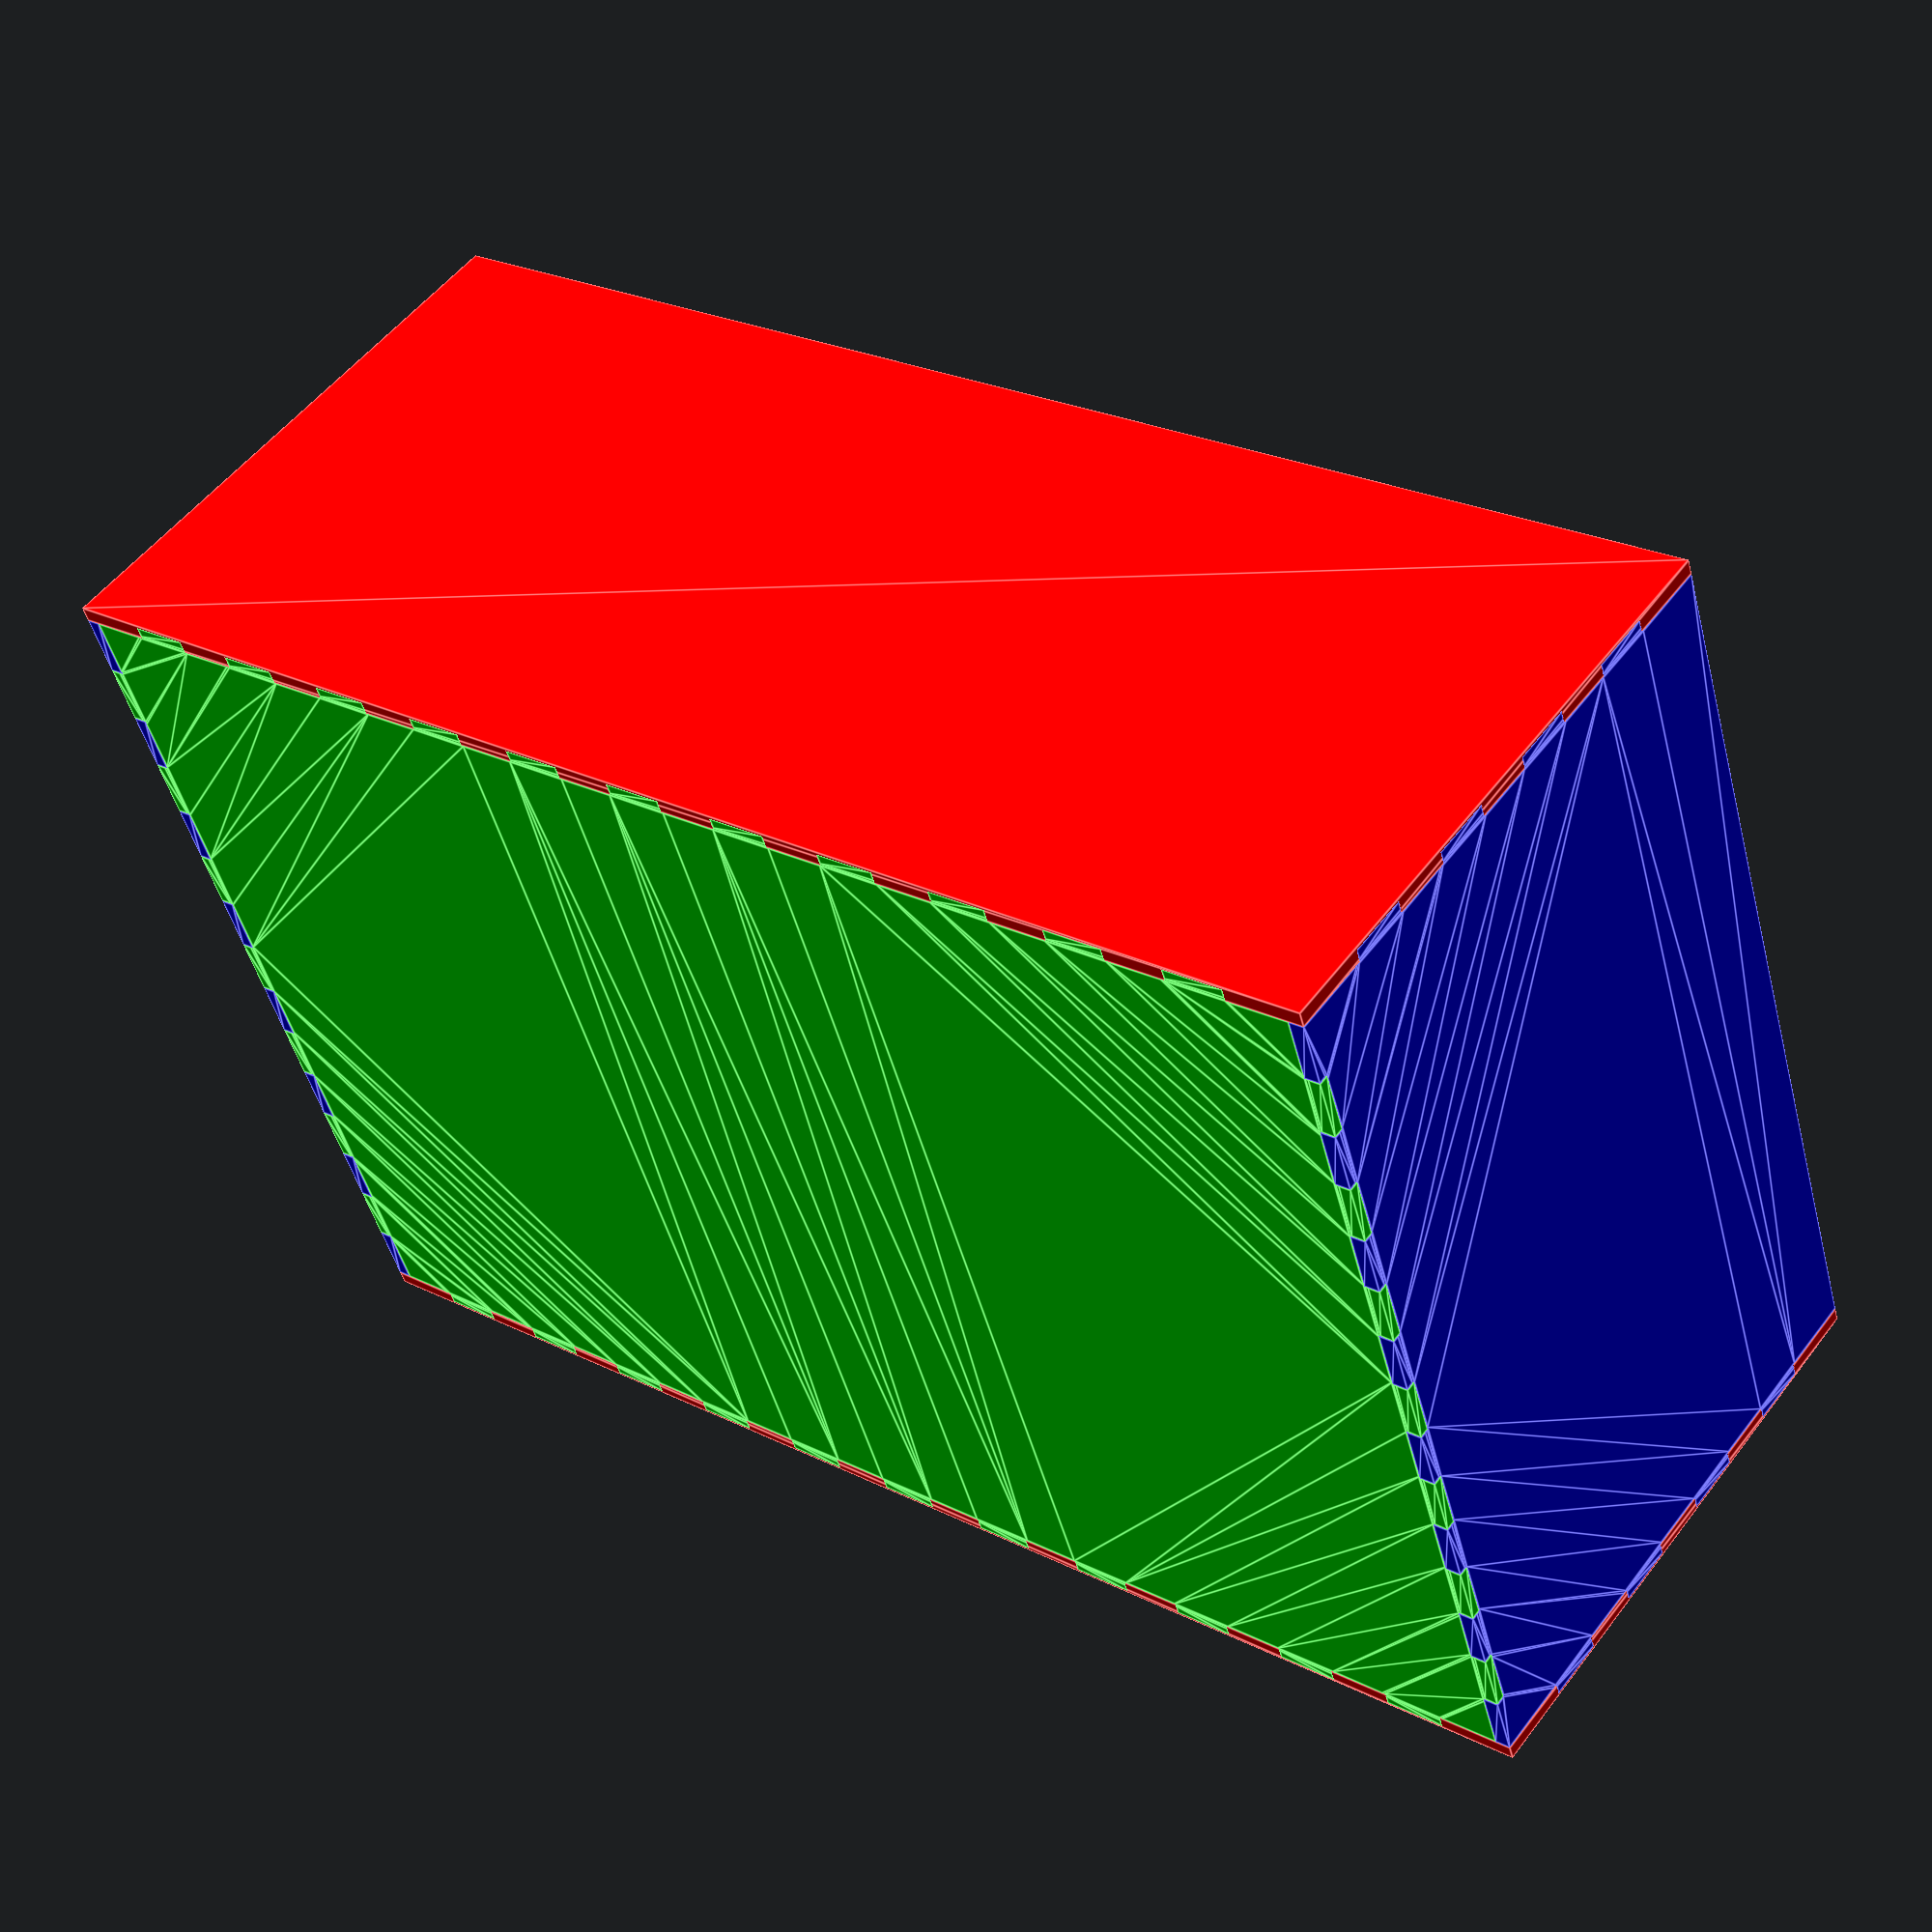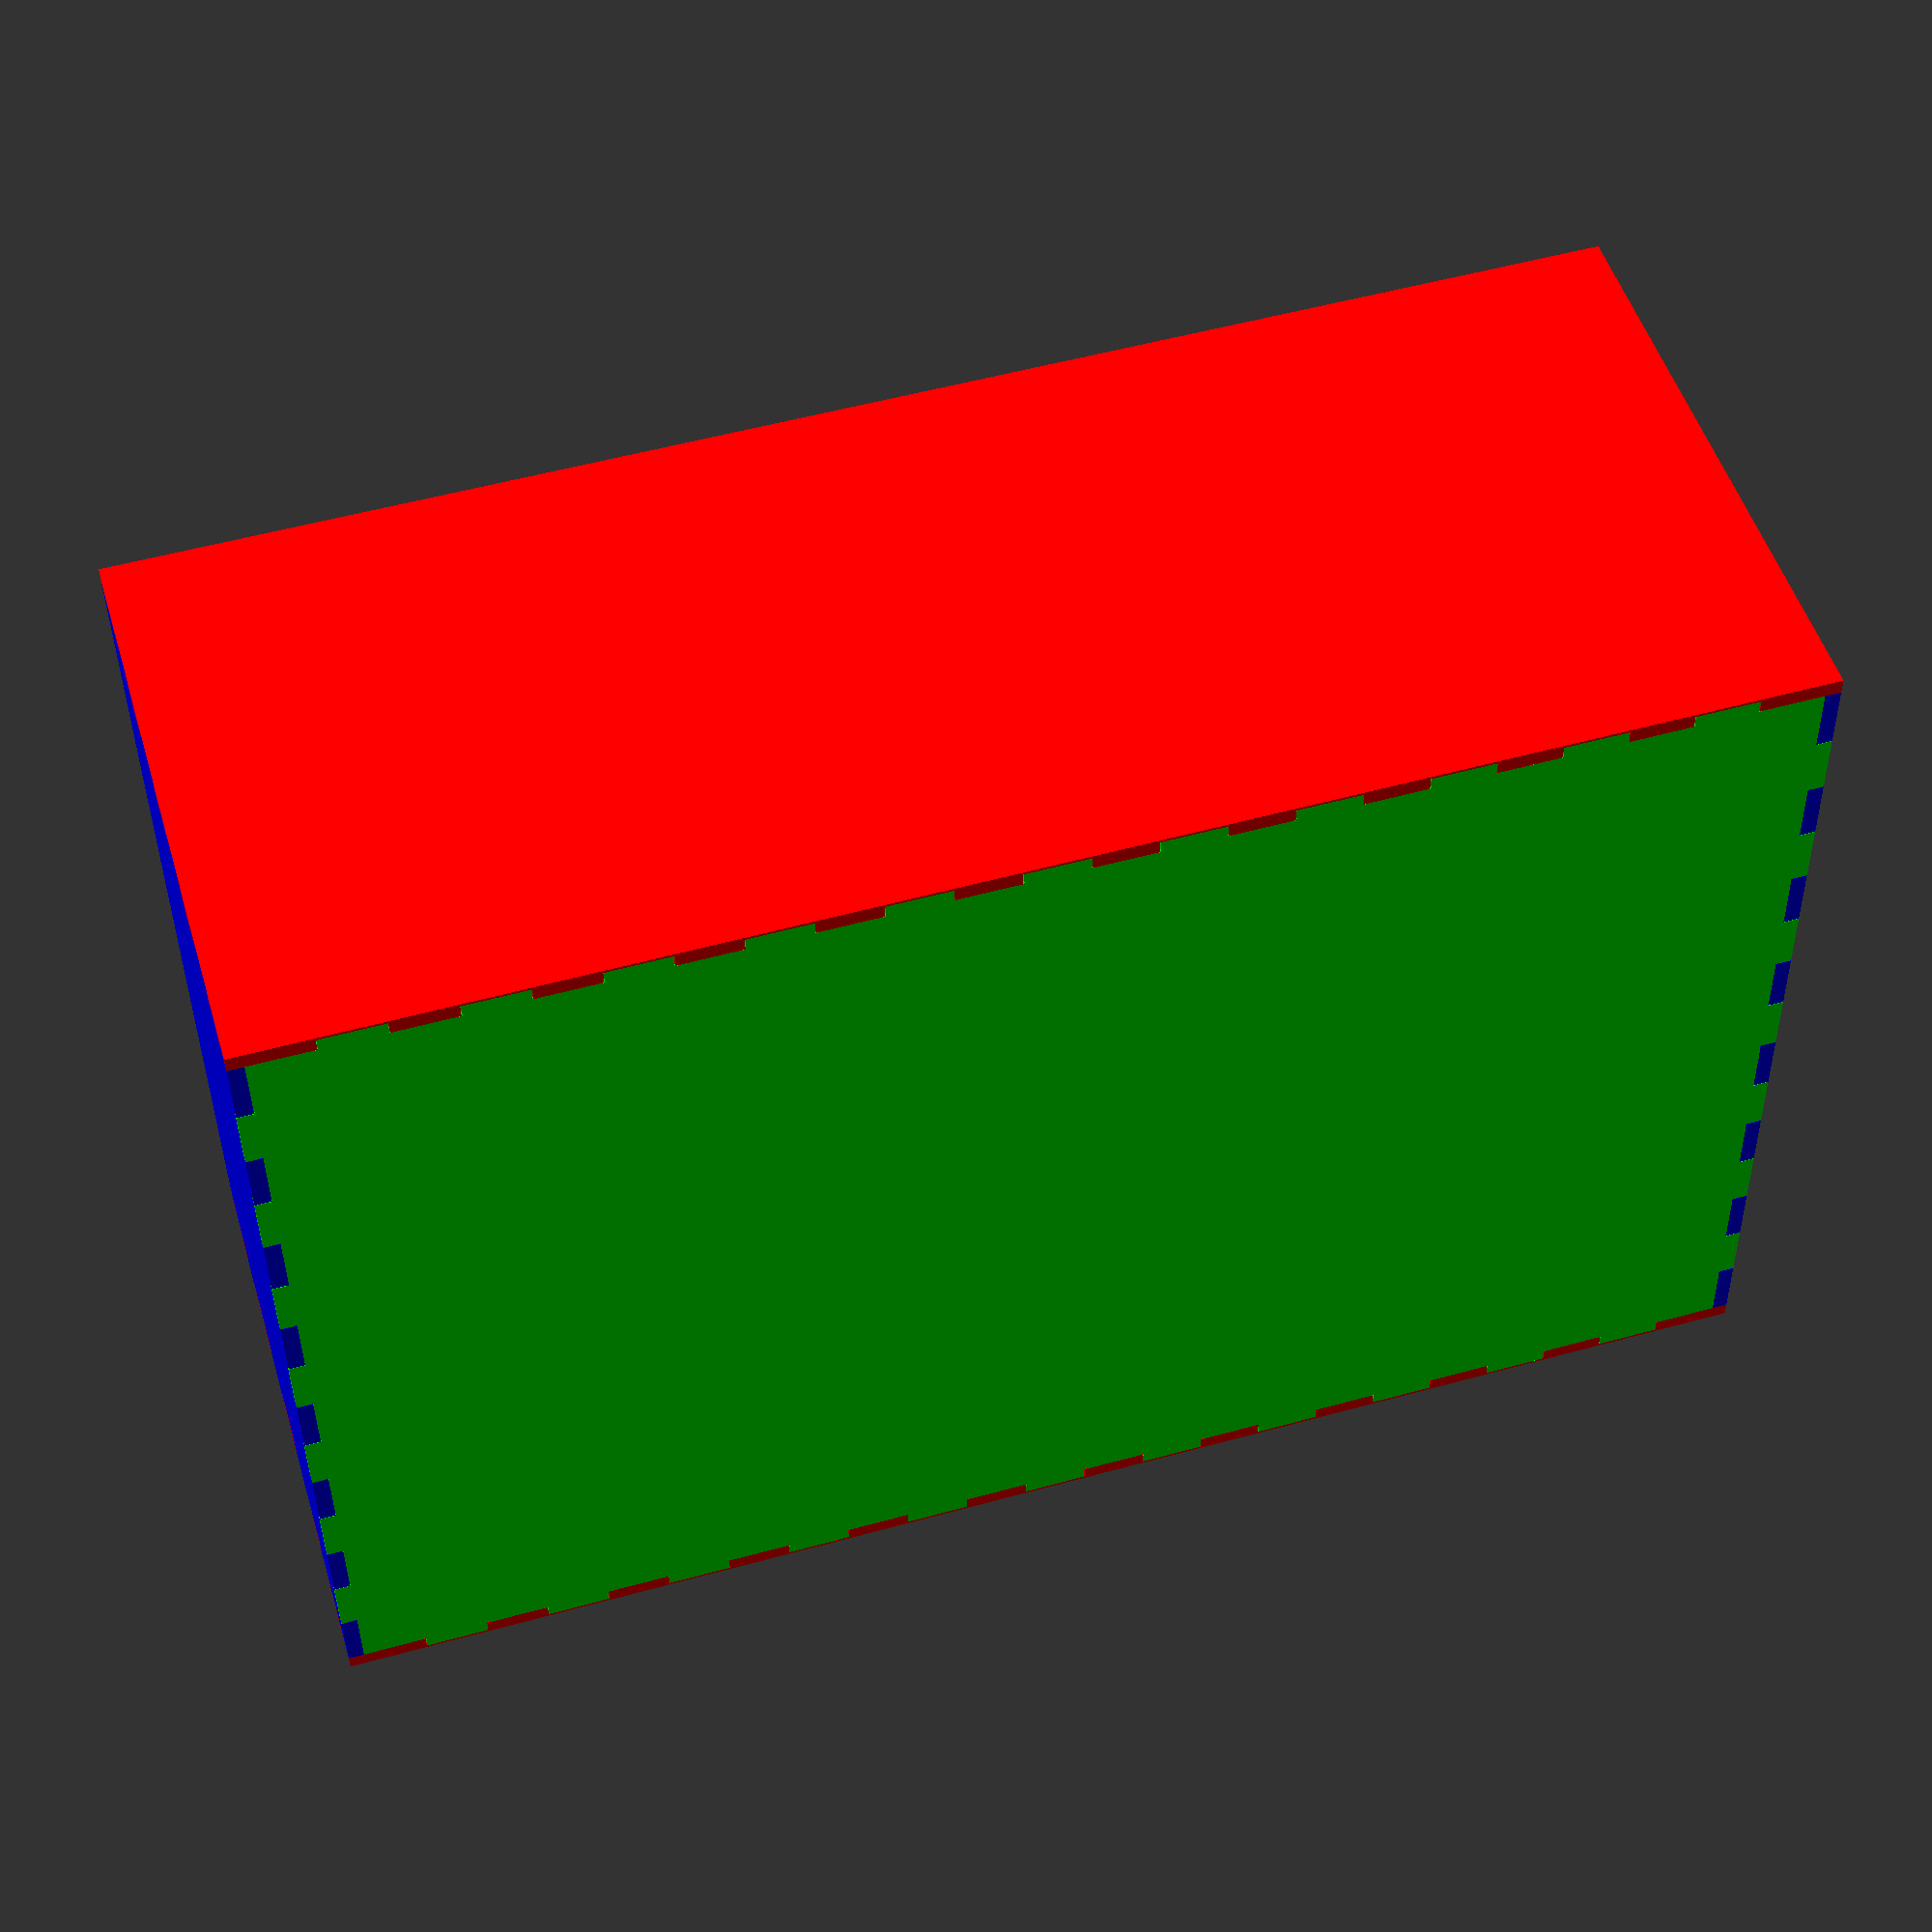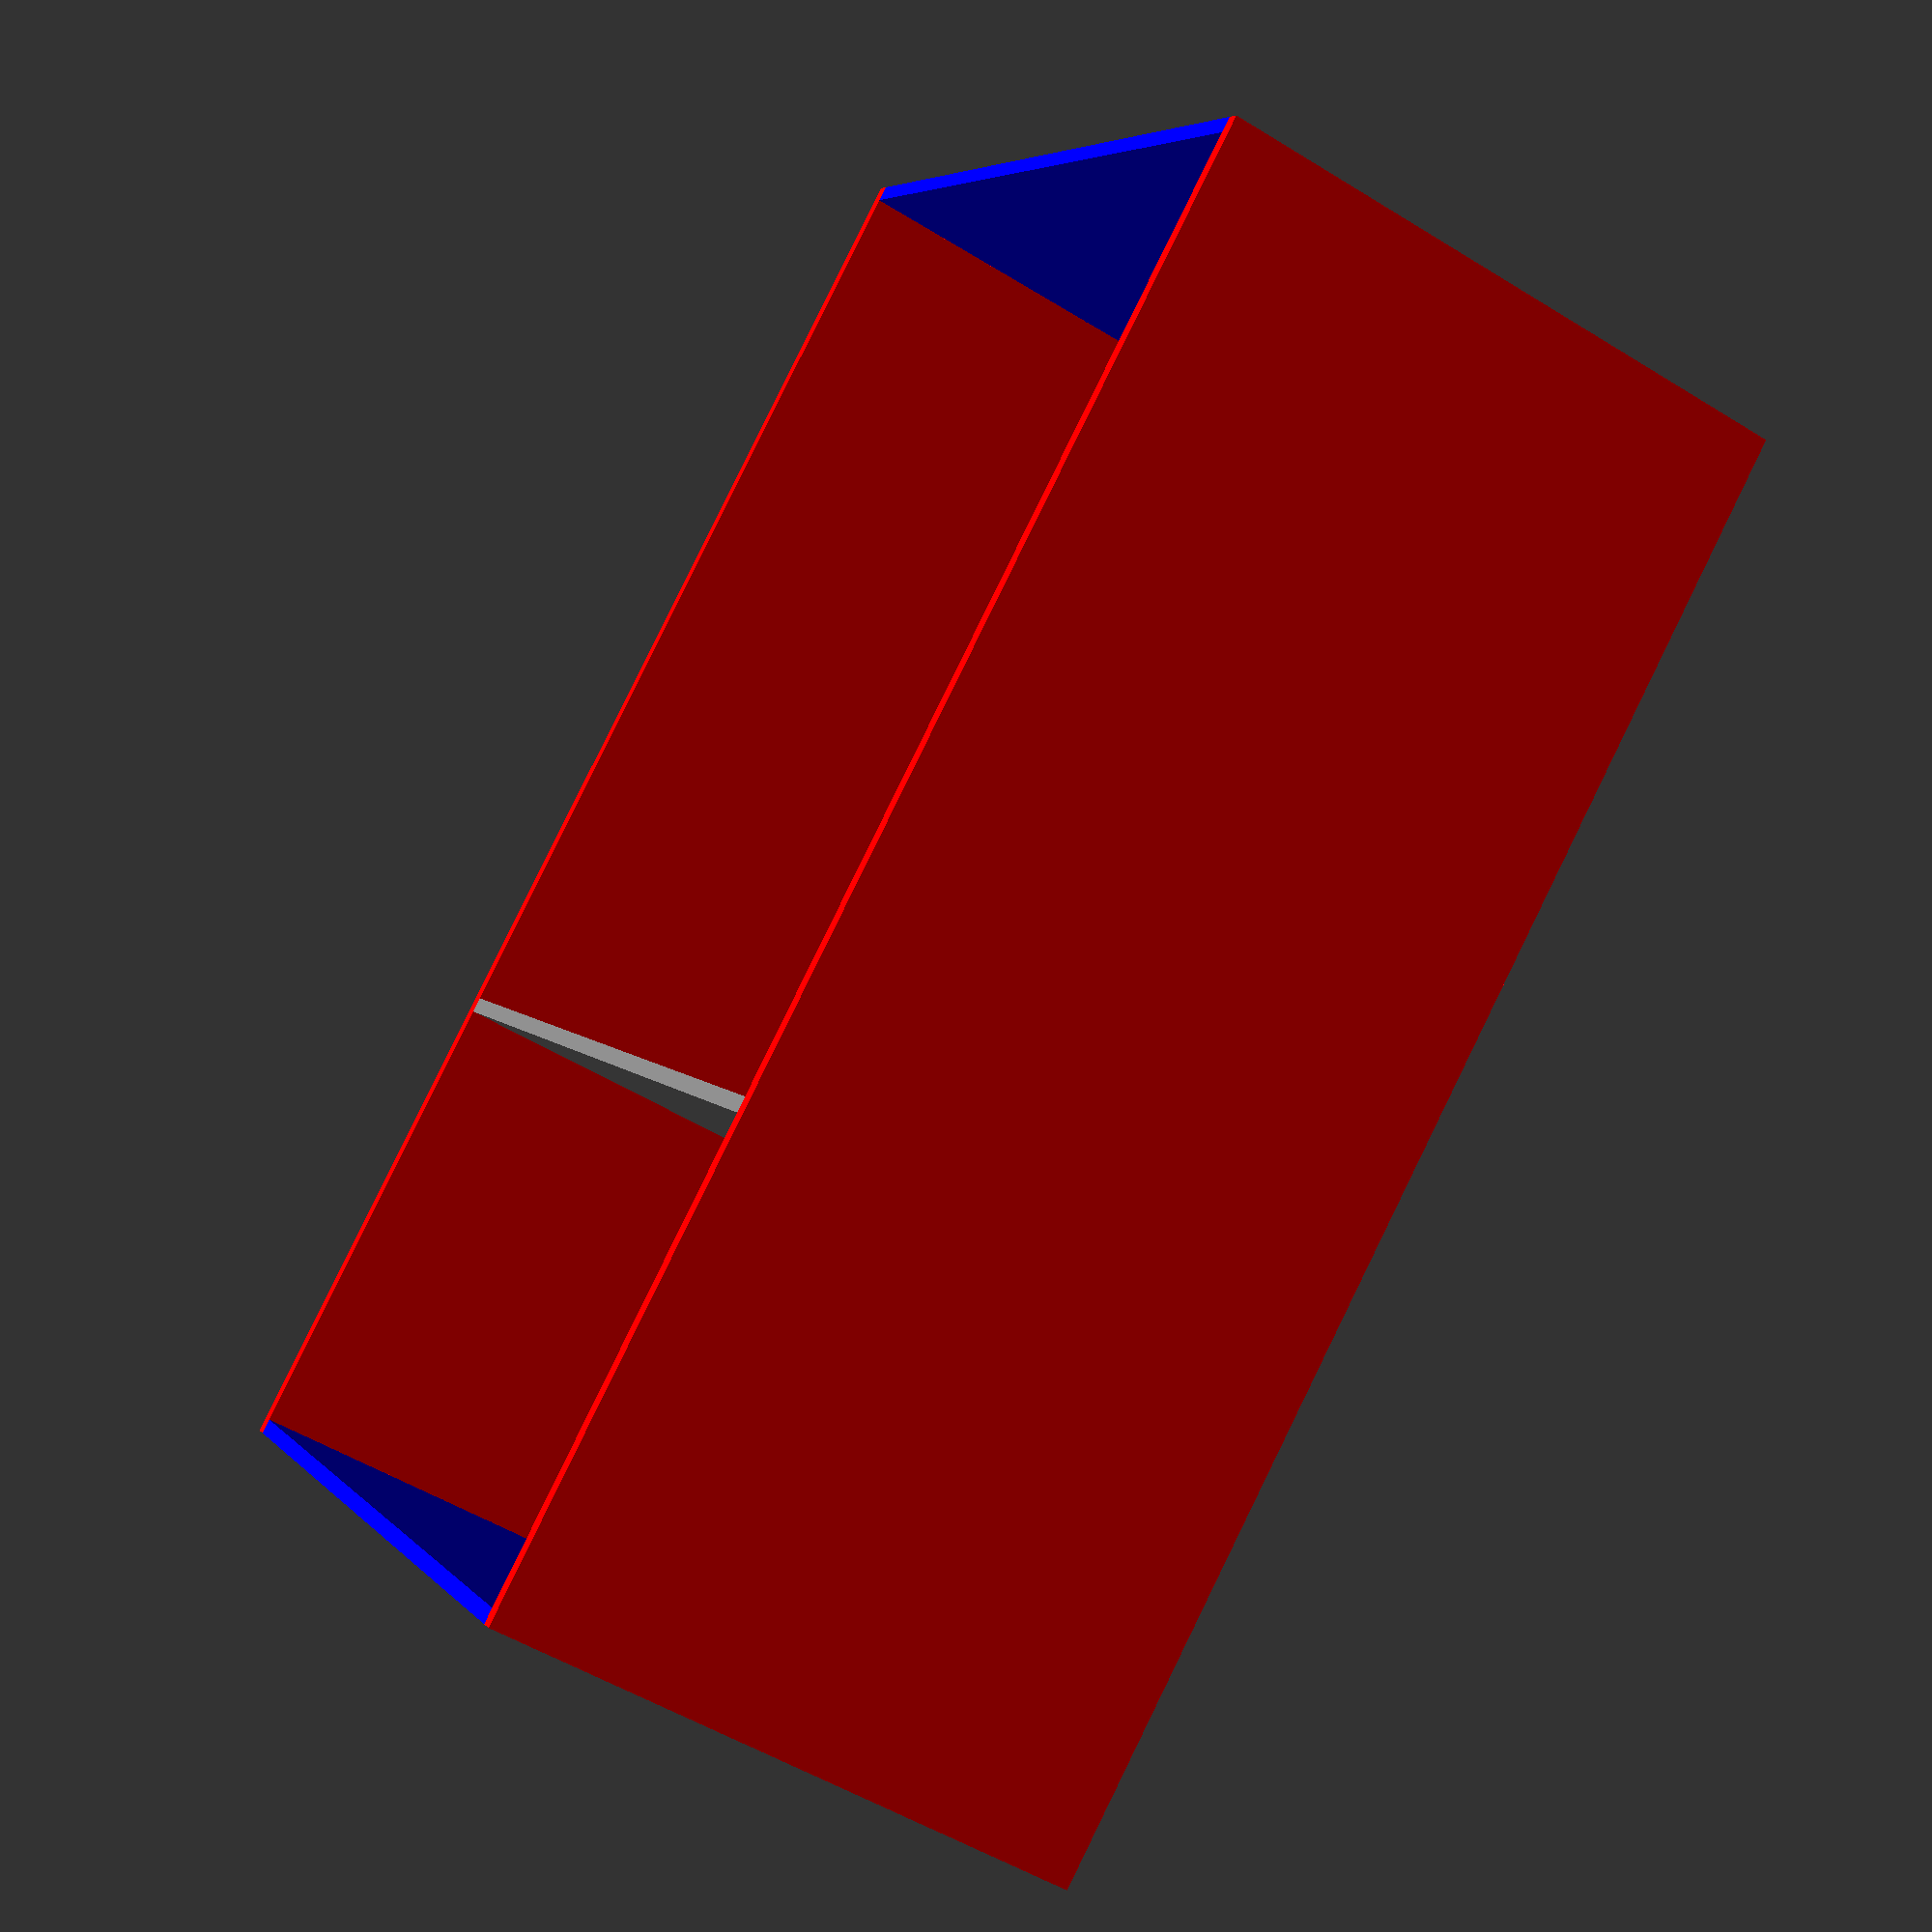
<openscad>
in=2.54;

depth=29*in;
height=71*in;
width=47*in;

wood=0.75*in;

side_h=wood;
bottom_h=wood;
top_h=wood;
back_h=0.5*in;
shelf_h=wood;

pin=3*in;

tail=pin;

pintail_gap=0.05;

pintail=pin+tail+pintail_gap*2;

//$fn=90;

blind=1/8*in;

bit=0.25*in;
pad=0.1;




module pin_edge(pin_h, tail_h, edge) {
    intersection() {
        for(x=[0:pintail:edge]) {
            translate([x+edge%pintail/2-pin/2-pintail_gap/2,0])
            mouse_ears(pin+pintail_gap*2,tail_h);
        }

        // trim off extra mouse ears
        translate([pintail/2-pad,-bit/2])
        square([edge-pintail+pad*2,tail_h+bit]);
    }

    // ends
    translate([-pad,0])
    square([pintail/2+pad*2,tail_h]);
    translate([edge-pintail/2-pad,0])
    square([pintail/2+pad*2,tail_h]);
}

module shelf() {
    square([width-side_h*2,depth-back_h]);
}

module shelf_3d() {
    translate([side_h,0,height/3])
    linear_extrude(height=top_h)
    shelf();
}

module tail_edge(pin_h, tail_h, edge) {
    for(x=[0:pintail:edge-pintail]) {
        translate([x+tail/2+edge%pintail/2+pintail_gap/2,0])
        mouse_ears(pin+pintail_gap*2,pin_h);
    }
}


module side() { 
    square([depth,height]);
}

module side_cuts() {
    translate([0,bottom_h])
    mirror([0,1])
    tail_edge(bottom_h+pad,side_h+pad,depth);
    translate([0,height-top_h])
    tail_edge(top_h+pad,side_h+pad,depth);

    translate([back_h,0])
    rotate([0,0,90])
    tail_edge(back_h+pad,side_h+pad,height);
}

module top() {
    difference() {
        translate([blind,0])
        square([width-blind*2,depth]);
        translate([side_h,0])
        rotate([0,0,90])
        pin_edge(bottom_h+pad,side_h+pad,depth);
        translate([width-side_h,0])
        rotate([0,0,90])
        mirror([0,1])
        pin_edge(bottom_h+pad,side_h+pad,depth);

        translate([0,depth-back_h])
        tail_edge(back_h+pad,bottom_h+pad,width);
    }
}

module top_3d() {
    translate([0,0,height-top_h])
    linear_extrude(height=top_h)
    top();
}

module bottom() {
    difference() {
        translate([blind,0])
        square([width-blind*2,depth]);
        translate([side_h,0])
        rotate([0,0,90])
        pin_edge(bottom_h+pad,side_h+pad,depth);

        translate([width-side_h,0])
        rotate([0,0,90])
        mirror([0,1])
        pin_edge(bottom_h+pad,side_h+pad,depth);

        translate([0,depth-back_h])
        tail_edge(back_h+pad,bottom_h+pad,width);
    }
}

module bottom_3d() {
    linear_extrude(height=bottom_h)
    bottom();
}


module side_3d() {
    difference() {
        linear_extrude(height=side_h)
        side();
        translate([0,0,blind])
        linear_extrude(height=side_h)
        side_cuts();
    }
}

module side_3d_placed() {
    translate([side_h,depth,0])
    rotate([0,0,-90])
    rotate([90,0,0])
    side_3d();
}

module sides_3d() {
    translate([side_h,0,0])
    mirror([1,0,0])
    side_3d_placed();
    translate([width-side_h,0])
    side_3d_placed();
}



module assembled() {
    color("red")
    sides_3d();
    color("blue")
    top_3d();
    color("blue")
    bottom_3d();

    color("lime")
    back_3d();

    color("grey")
    shelf_3d();
}

module back() {
    difference() {
        translate([blind,0])
        square([width-blind*2,height]);

        // bottom
        translate([0,bottom_h,0])
        mirror([0,1,0])
        pin_edge(back_h+pad,bottom_h+pad,width);

        // top
        translate([0,-top_h,0])
        translate([0,height])
        pin_edge(back_h+pad,top_h+pad,width);

        //left
        translate([side_h,0])
        rotate([0,0,90])
        pin_edge(back_h+pad,side_h+pad,height);

        //right
        translate([width-side_h,0])
        mirror([1])
        rotate([0,0,90])
        pin_edge(back_h+pad,side_h+pad,height);
    }
}

module back_3d() {
    translate([0,depth,0])
    rotate([90,0,0])
    linear_extrude(height=back_h)
    back();
}


module mouse_ear() {
    translate([0,bit/2])
    circle(d=bit);
}

module mouse_ears(x,y) {
    square([x,y]);
    translate([x,0])
    rotate([0,0,45])
    mouse_ear();
    rotate([0,0,-45])
    mouse_ear();
}

module flat() {
    side();
    translate([0,-depth*1.1])
    top();
    translate([0,-depth*2.2])
    bottom();
}

//back();
//flat();

assembled();

//bottom();
//top();



</openscad>
<views>
elev=155.7 azim=292.8 roll=50.2 proj=p view=edges
elev=307.3 azim=87.7 roll=73.4 proj=p view=wireframe
elev=275.0 azim=247.9 roll=206.1 proj=p view=solid
</views>
